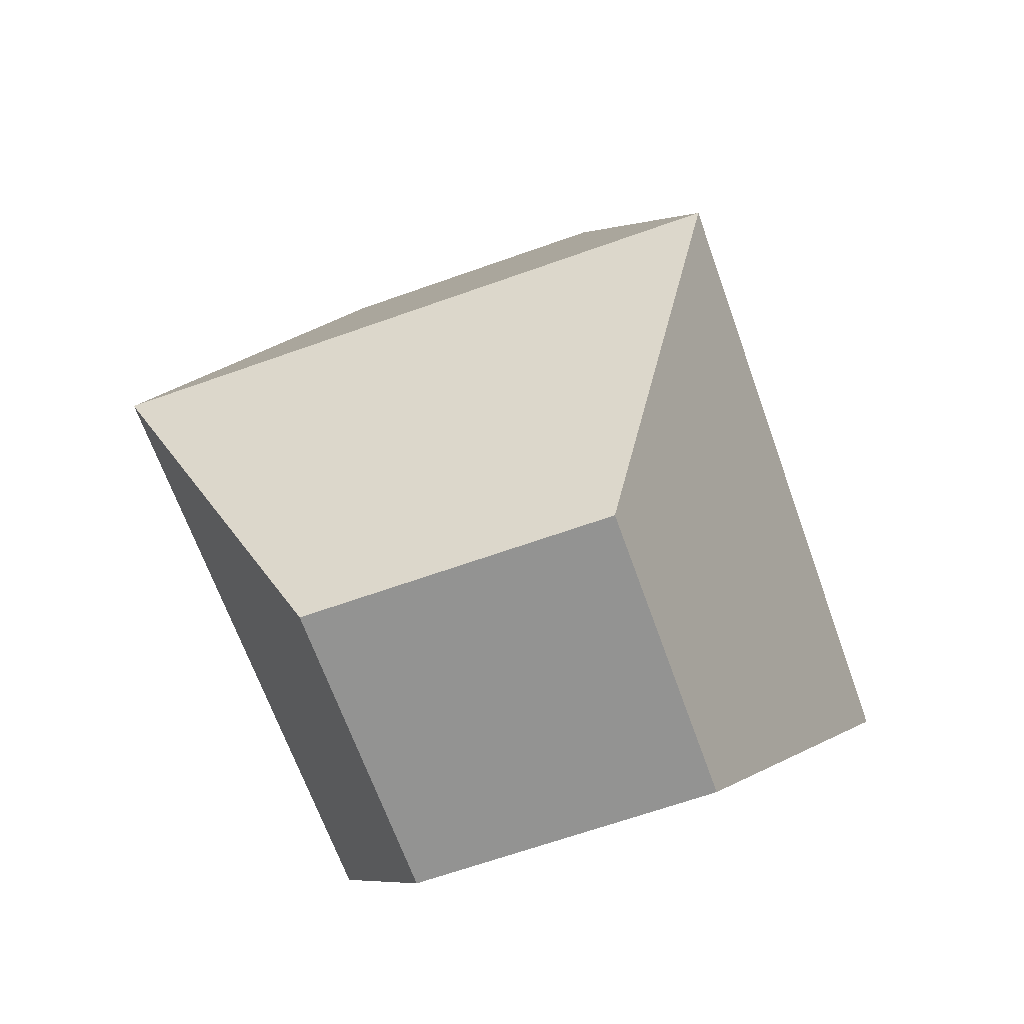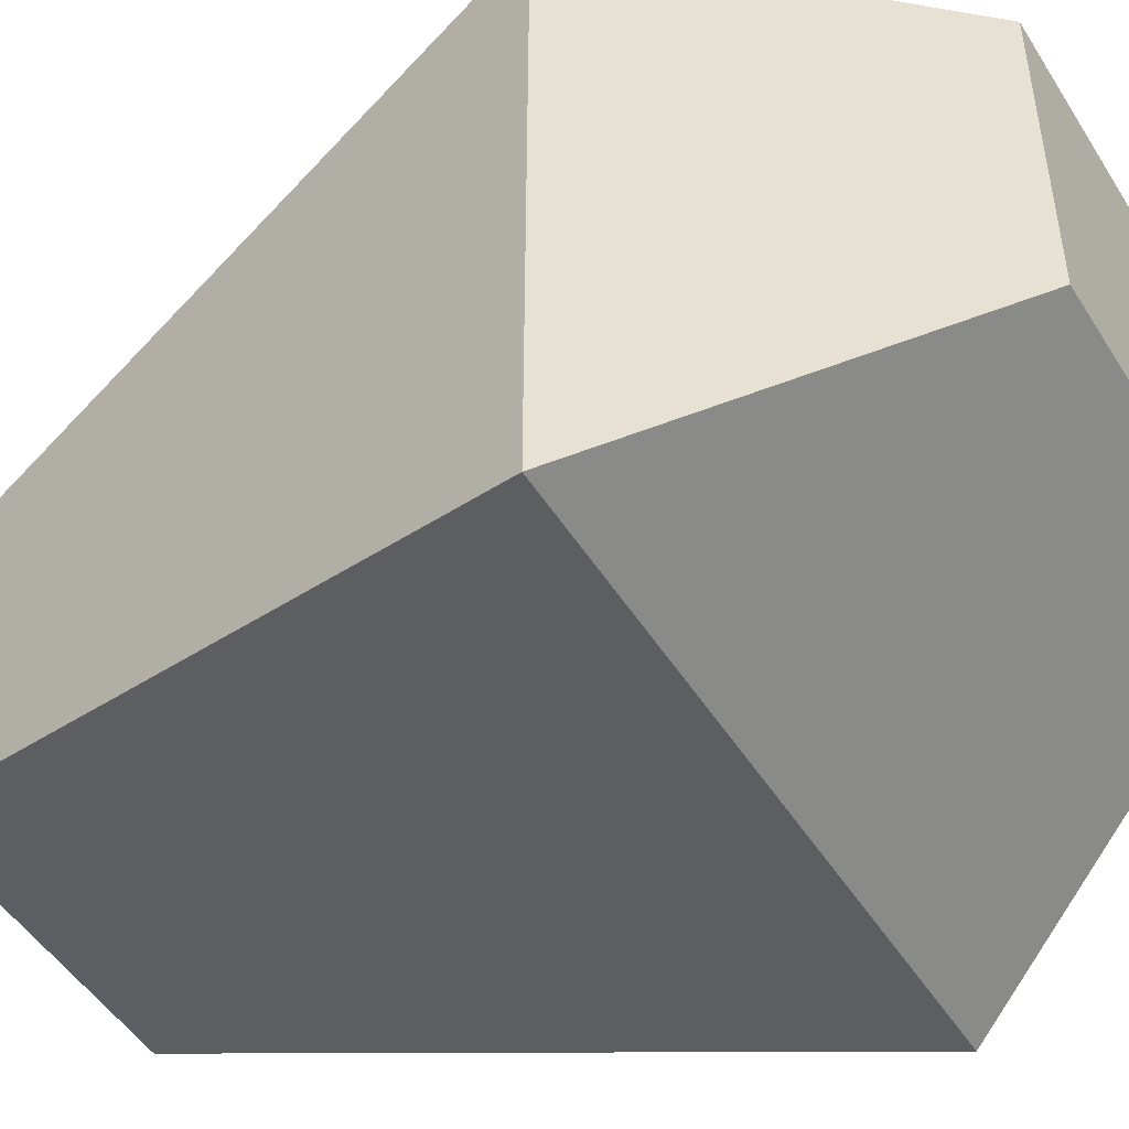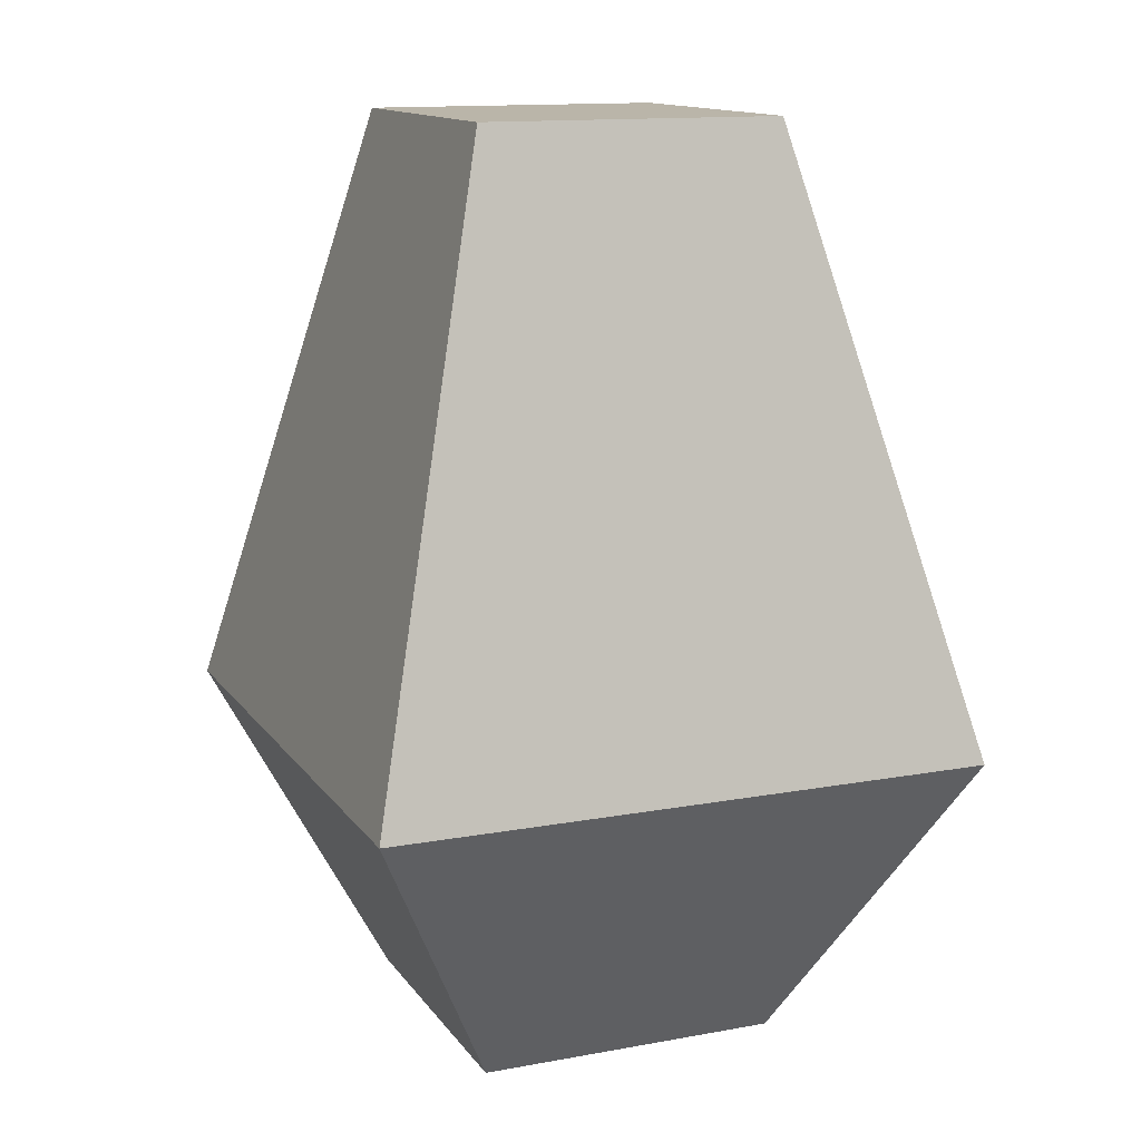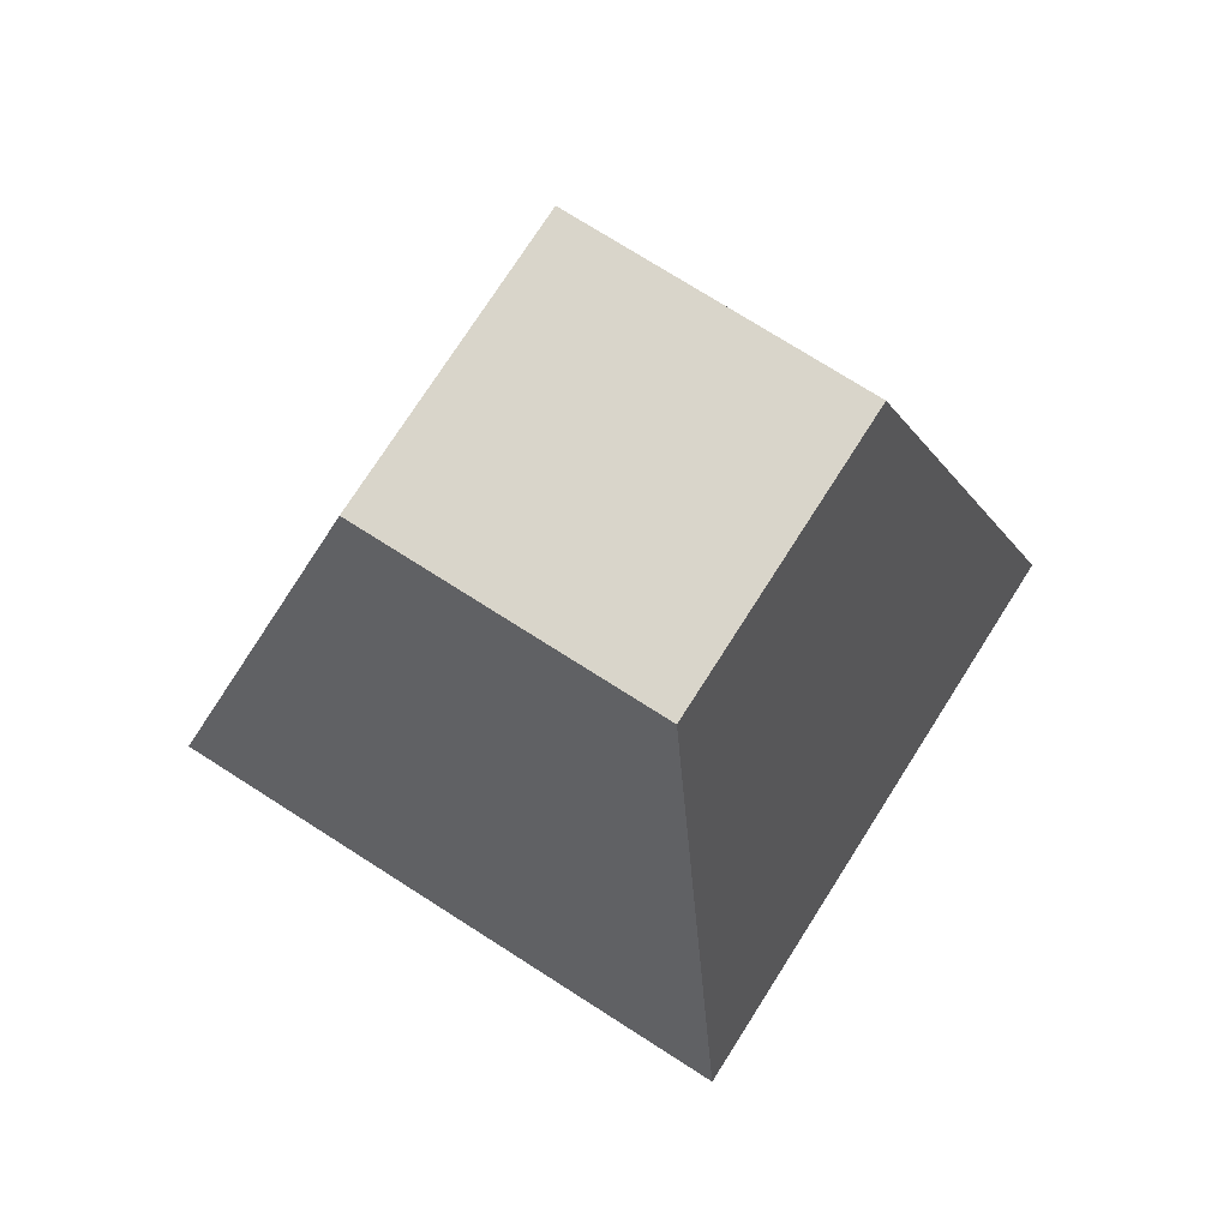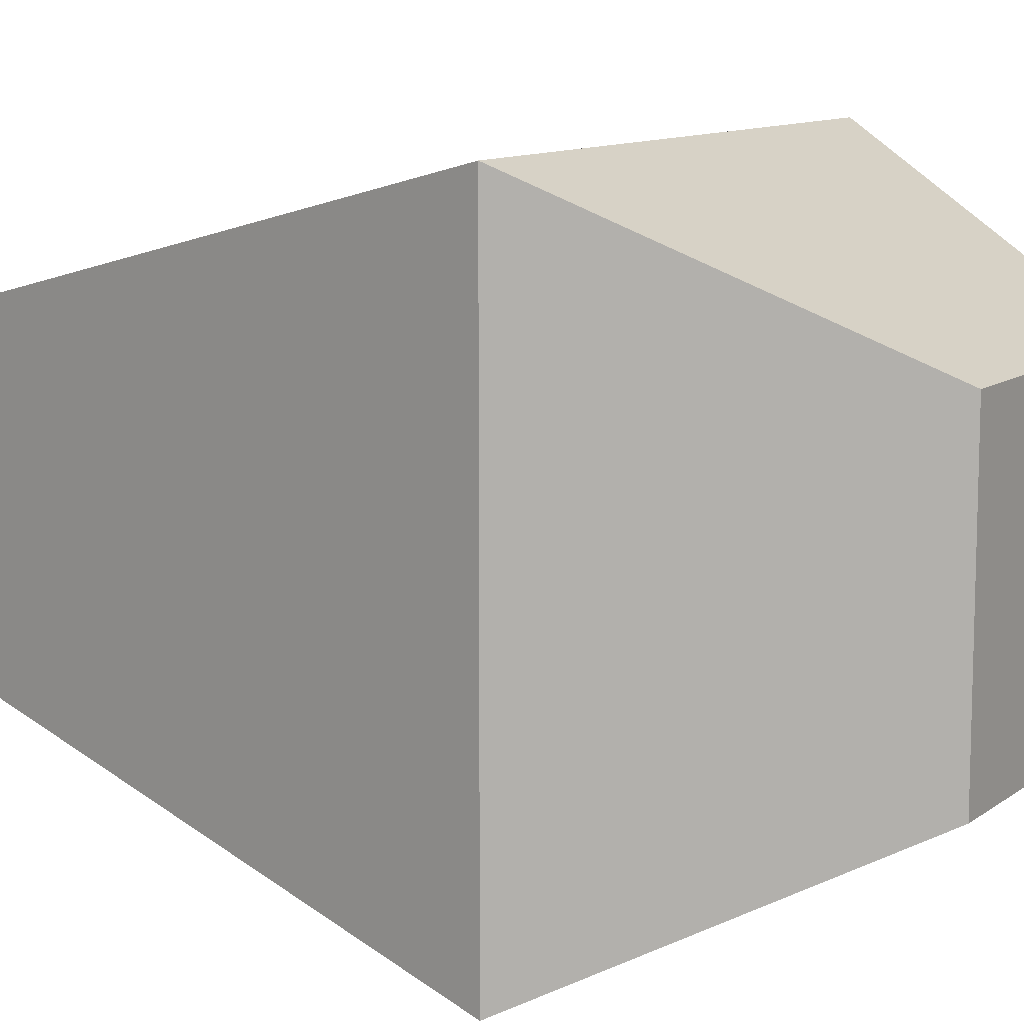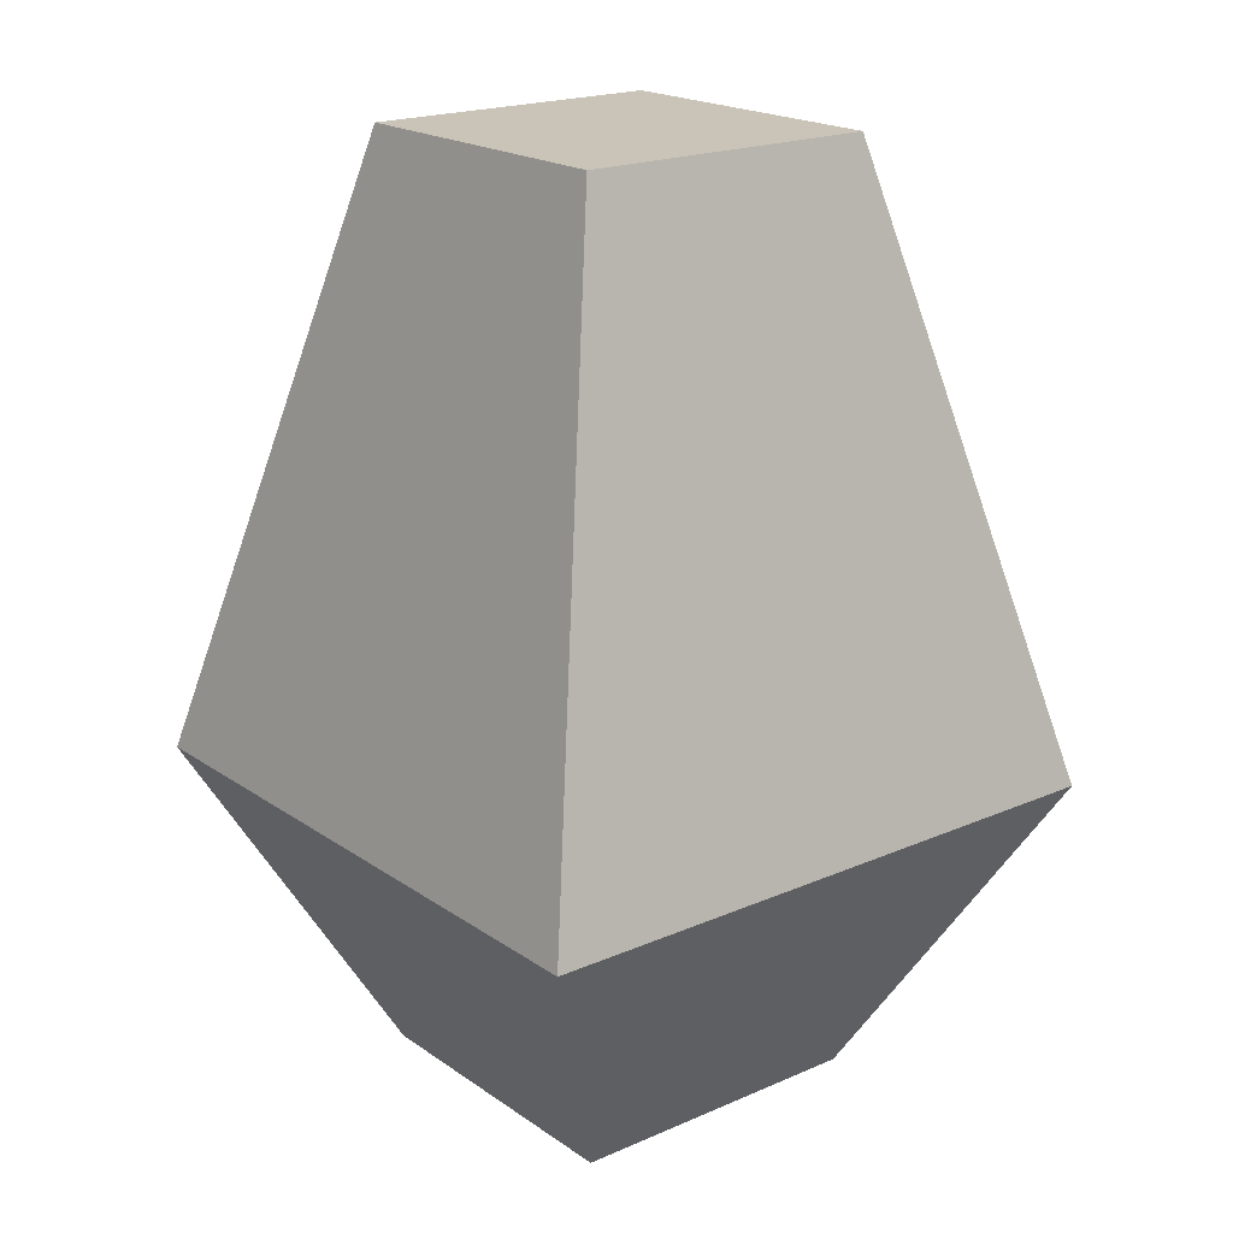
<metadata>
{"format":"obj","ext":"obj","renderer":"f3d","projection":"perspective","resolution":1024,"background":"white","views":[{"elev":-66.6,"azim":109.6,"up":"+Y"},{"elev":-48.8,"azim":-59.2,"up":"+Z"},{"elev":13.5,"azim":-22.4,"up":"+Y"},{"elev":74.7,"azim":32.5,"up":"+Y"},{"elev":10.6,"azim":-59.6,"up":"+Z"},{"elev":19.9,"azim":-38.7,"up":"+Y"}]}
</metadata>
<code>
o cube
v 0.0625 0.375 0.0625
v 0.0625 0.375 -0.0625
v 0.0625 0 0.0625
v 0.0625 0 -0.0625
v -0.0625 0.375 0.0625
v -0.0625 0.375 -0.0625
v -0.0625 0 0.0625
v -0.0625 0 -0.0625
v -0.125 0.125 0.125
v -0.125 0.125 -0.125
v 0.125 0.125 -0.125
v 0.125 0.125 0.125
v -0.125 0.125 0
v -0.0625 0.375 0
v 0.0625 0.375 0
v 0.125 0.125 0
v 0.0625 0 0
v -0.0625 0 0
v 0 0.125 -0.125
v 0 0.375 -0.0625
v 0 0.375 0
v 0 0.375 0.0625
v 0 0.125 0.125
v 0 0 0.0625
v 0 0 0
v 0 0 -0.0625
f 12 16 15 1
f 5 14 13 9
f 5 22 21 14
f 18 25 24 7
f 9 23 22 5
f 6 20 19 10
f 9 13 18 7
f 10 19 26 8
f 3 17 16 12
f 7 24 23 9
f 10 13 14 6
f 14 21 20 6
f 2 15 16 11
f 11 16 17 4
f 8 26 25 18
f 8 18 13 10
f 11 19 20 2
f 2 20 21 15
f 15 21 22 1
f 1 22 23 12
f 12 23 24 3
f 3 24 25 17
f 17 25 26 4
f 4 26 19 11

</code>
